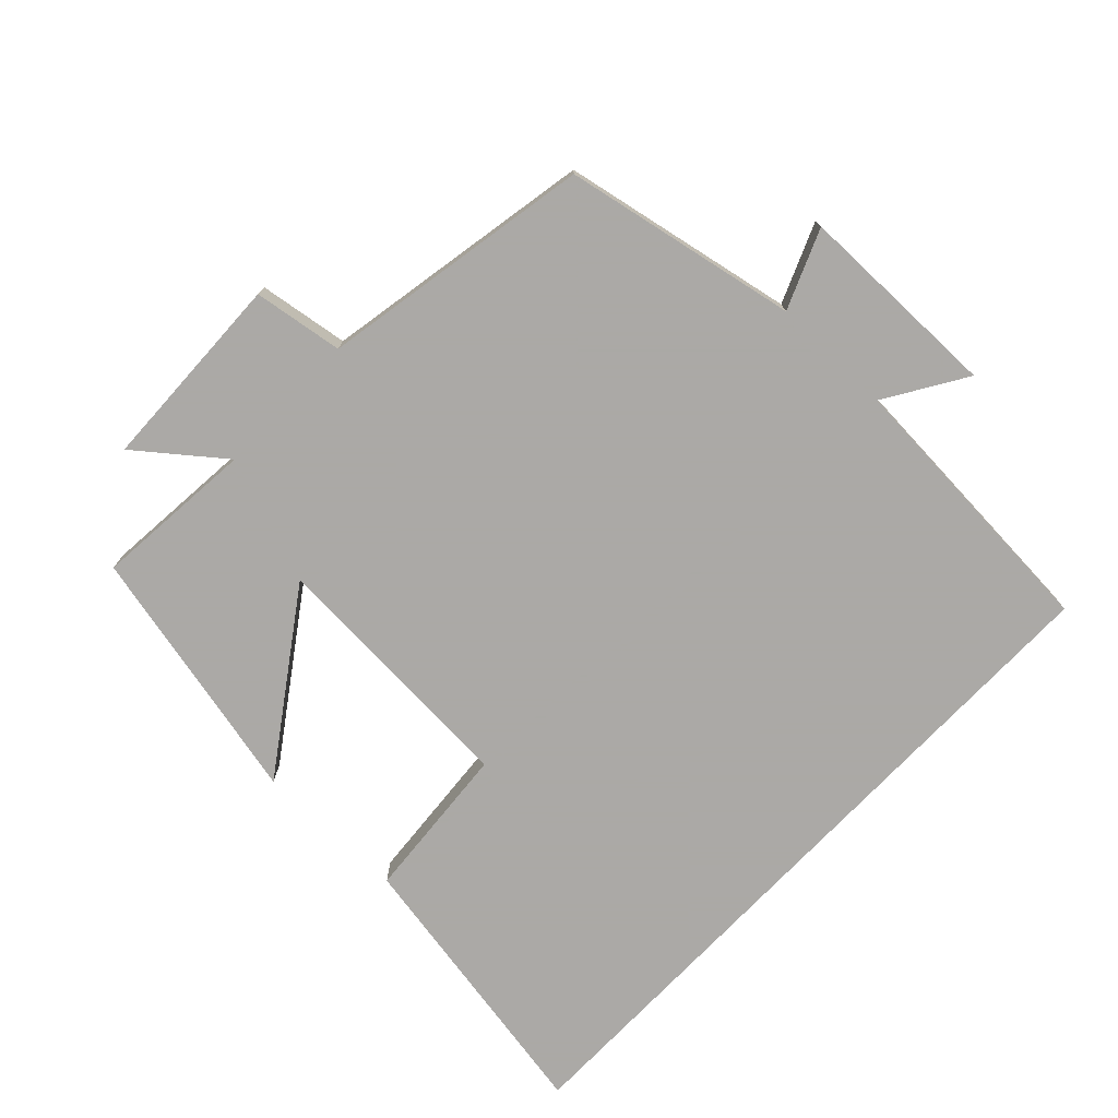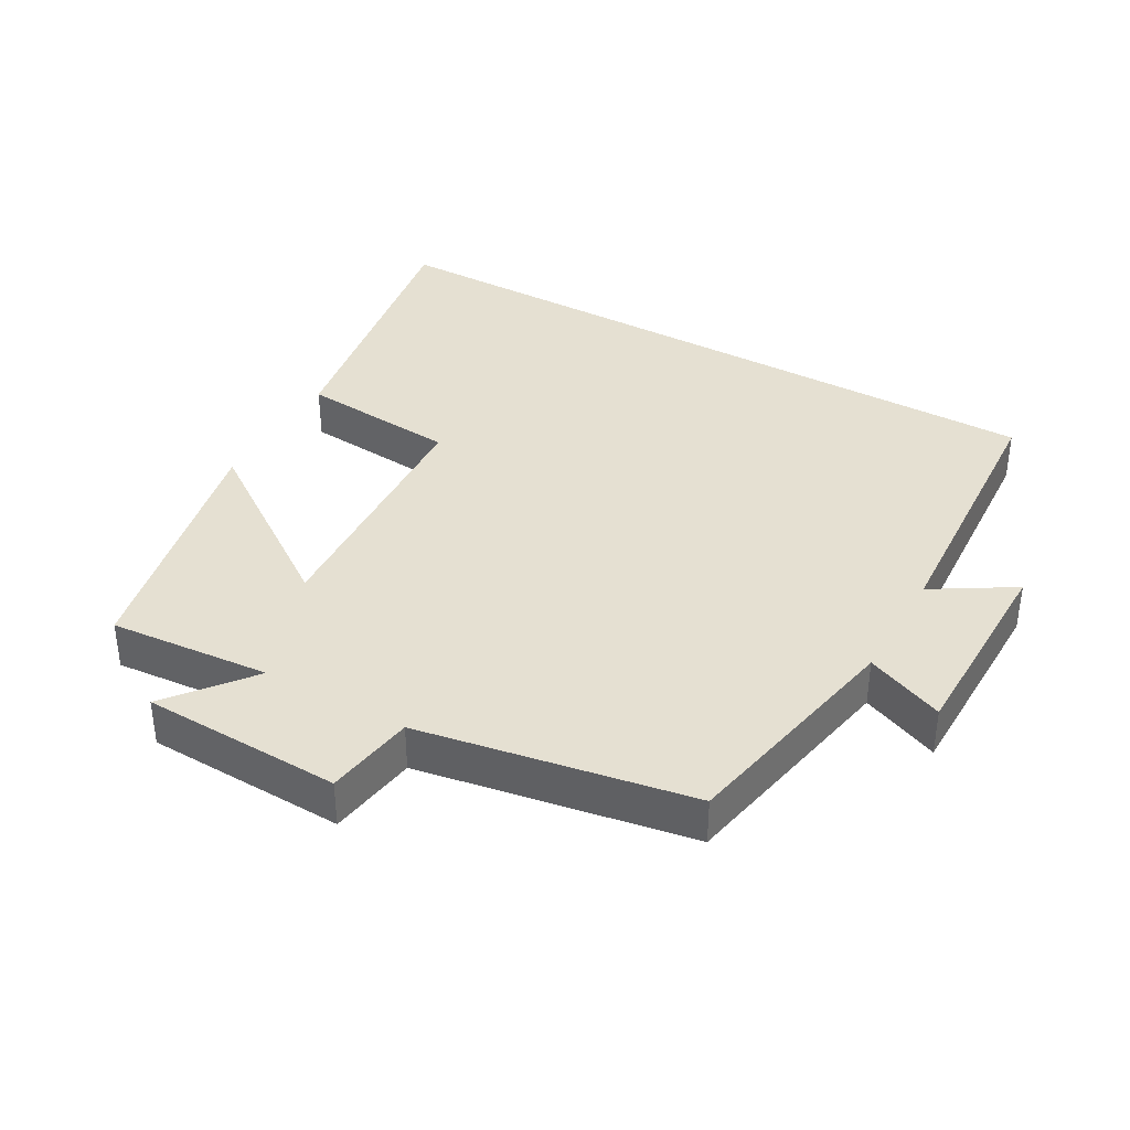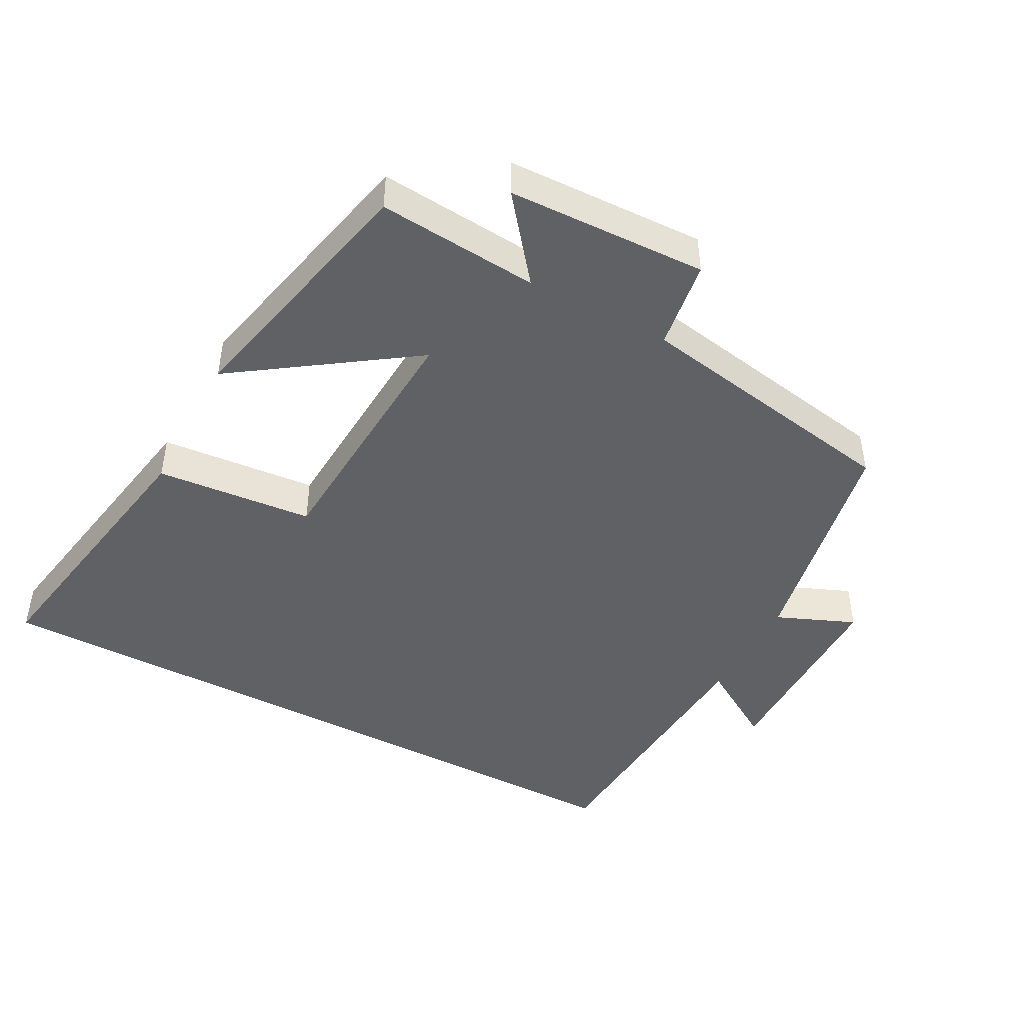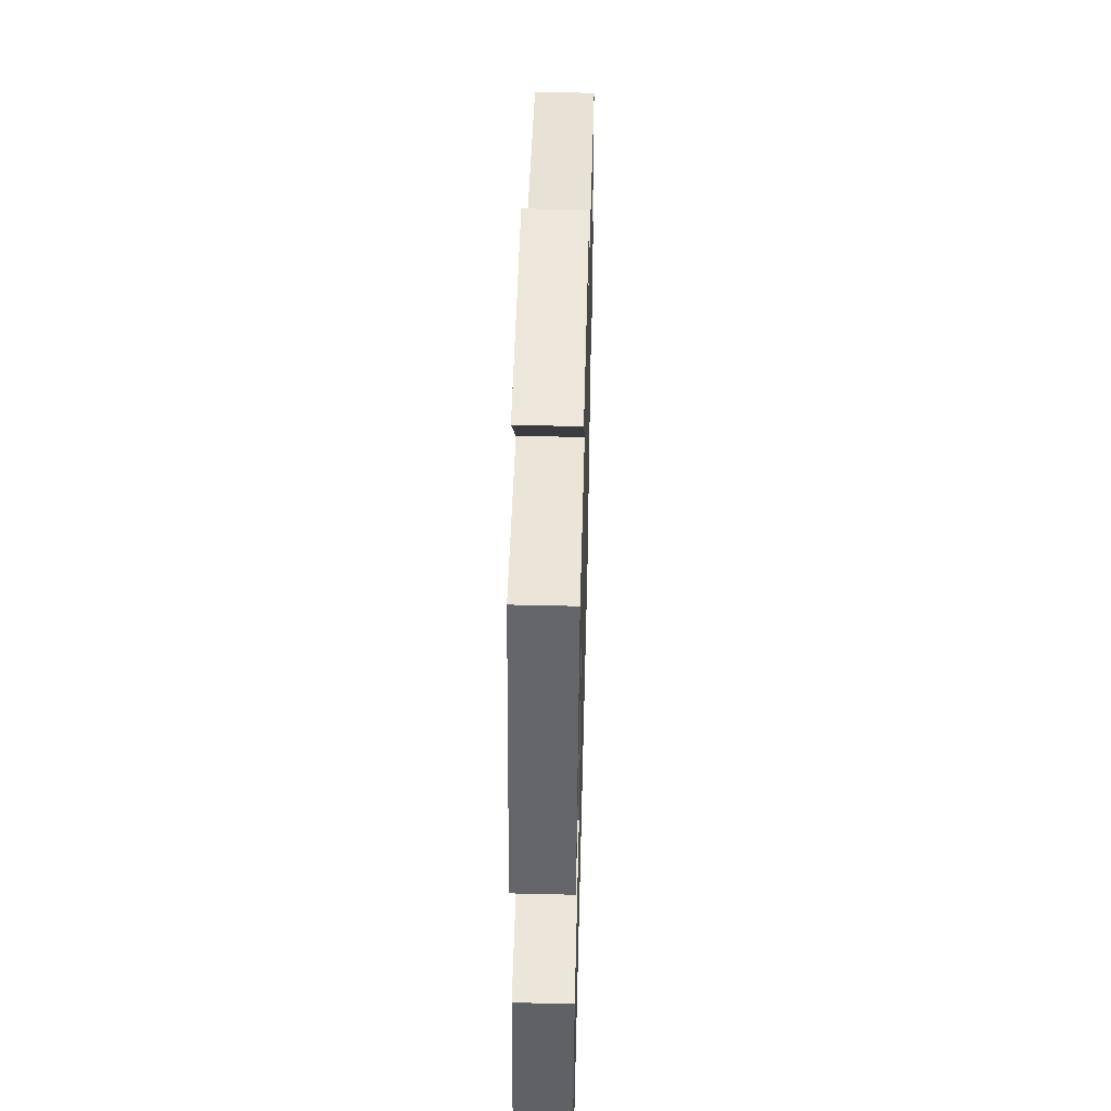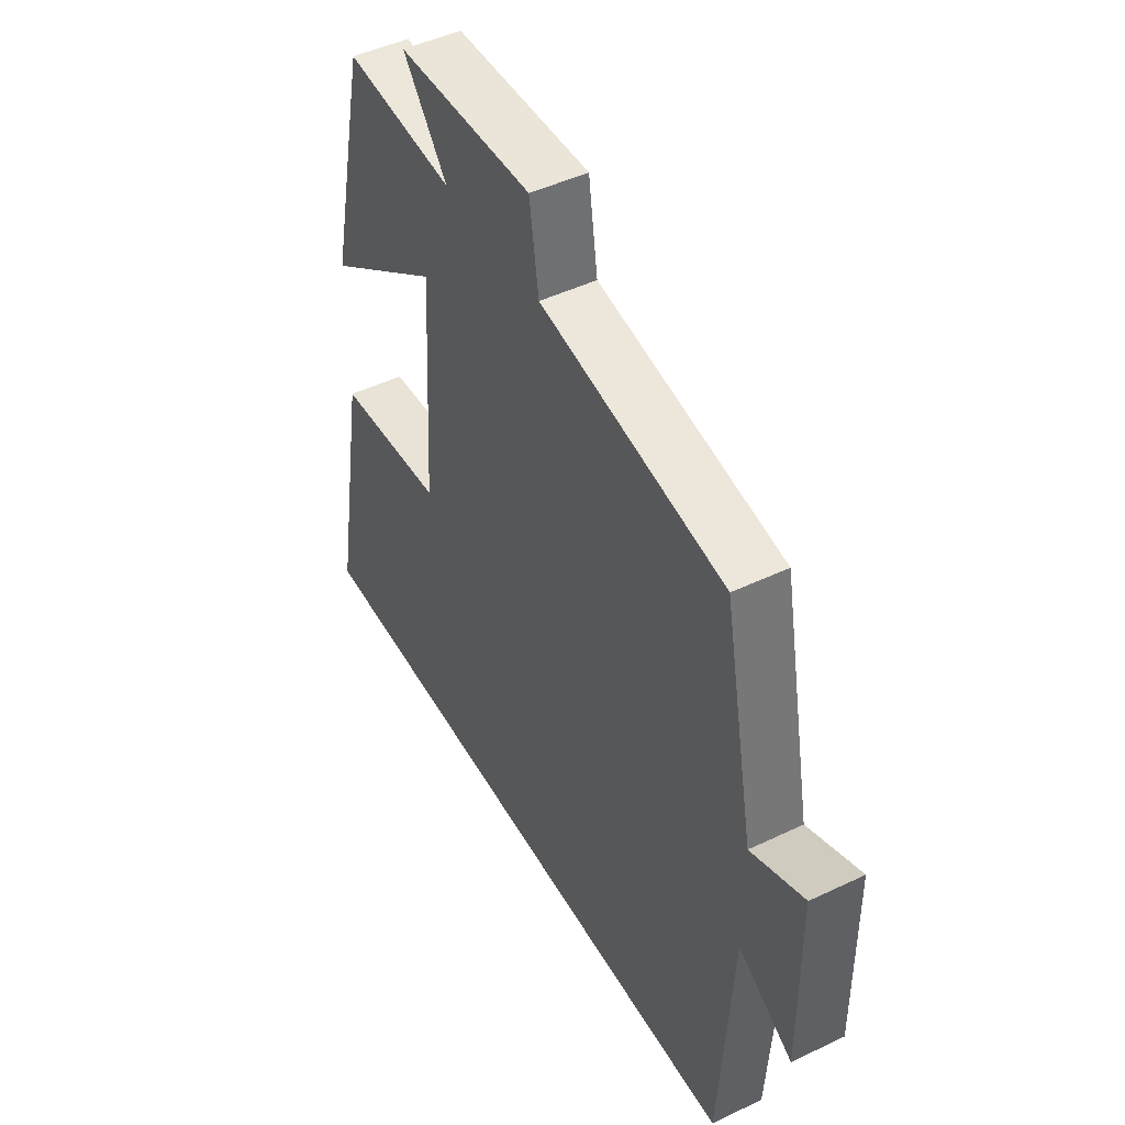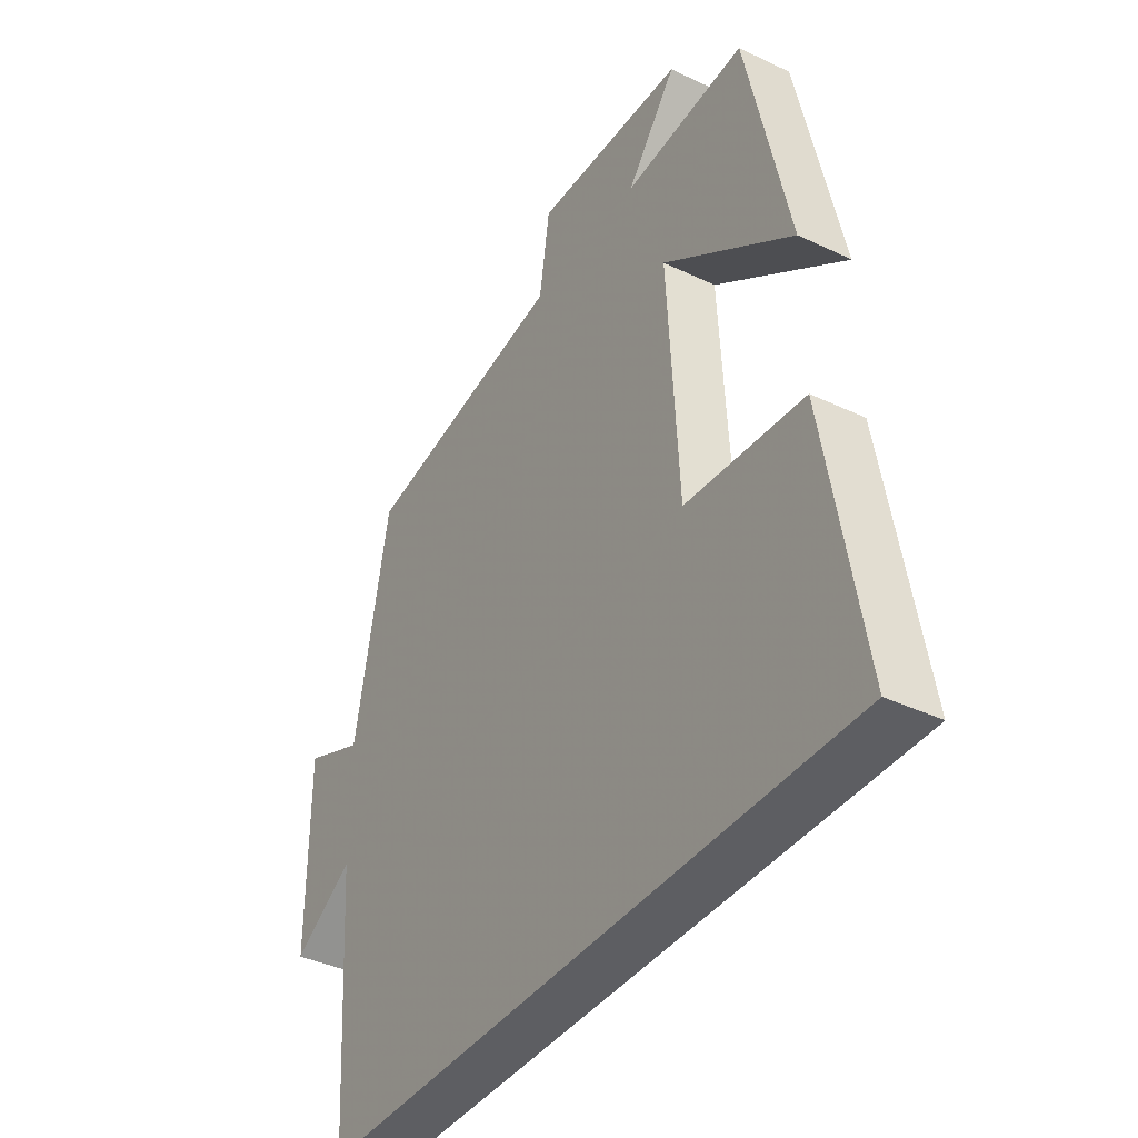
<metadata>
{"format":"obj","ext":"obj","renderer":"f3d","projection":"perspective","resolution":1024,"background":"white","views":[{"elev":-75.5,"azim":46.3,"up":"+Y"},{"elev":37.6,"azim":29.6,"up":"+Y"},{"elev":-45.6,"azim":-28.2,"up":"+Y"},{"elev":50.3,"azim":-88.5,"up":"+Z"},{"elev":47.2,"azim":61.6,"up":"+Z"},{"elev":-38.6,"azim":-121.0,"up":"+Z"}]}
</metadata>
<code>
v -0.572 0.07 -0.5
v -0.5 0.07 -0.083
v -0.269 0.07 -0.063
v -0.247 0.07 0.317
v -0.5 0.07 0.141
v -0.417 0.07 0.52
v -0.181 0.07 0.5
v -0.277 0.07 0.621
v 0.015 0.07 0.631
v 0.035 0.07 0.5
v 0.433 0.07 0.43
v 0.5 0.07 0.089
v 0.615 0.07 0.137
v 0.617 0.07 -0.163
v 0.5 0.07 -0.091
v 0.474 0.07 -0.5
v -0.572 0 -0.5
v -0.5 0 -0.083
v -0.269 0 -0.063
v -0.247 0 0.317
v -0.5 0 0.141
v -0.417 0 0.52
v -0.181 0 0.5
v -0.277 0 0.621
v 0.015 0 0.631
v 0.035 0 0.5
v 0.433 0 0.43
v 0.5 0 0.089
v 0.615 0 0.137
v 0.617 0 -0.163
v 0.5 0 -0.091
v 0.474 0 -0.5
f 15 16 1 2
f 12 13 14 15
f 10 11 12 15
f 7 8 9 10
f 7 10 15
f 4 5 6 7
f 3 4 7 15
f 2 3 15
f 18 17 32 31
f 31 30 29 28
f 31 28 27 26
f 26 25 24 23
f 31 26 23
f 23 22 21 20
f 31 23 20 19
f 31 19 18
f 1 17 18 2
f 2 18 19 3
f 3 19 20 4
f 4 20 21 5
f 5 21 22 6
f 6 22 23 7
f 7 23 24 8
f 8 24 25 9
f 9 25 26 10
f 10 26 27 11
f 11 27 28 12
f 12 28 29 13
f 13 29 30 14
f 14 30 31 15
f 15 31 32 16
f 16 32 17 1

</code>
